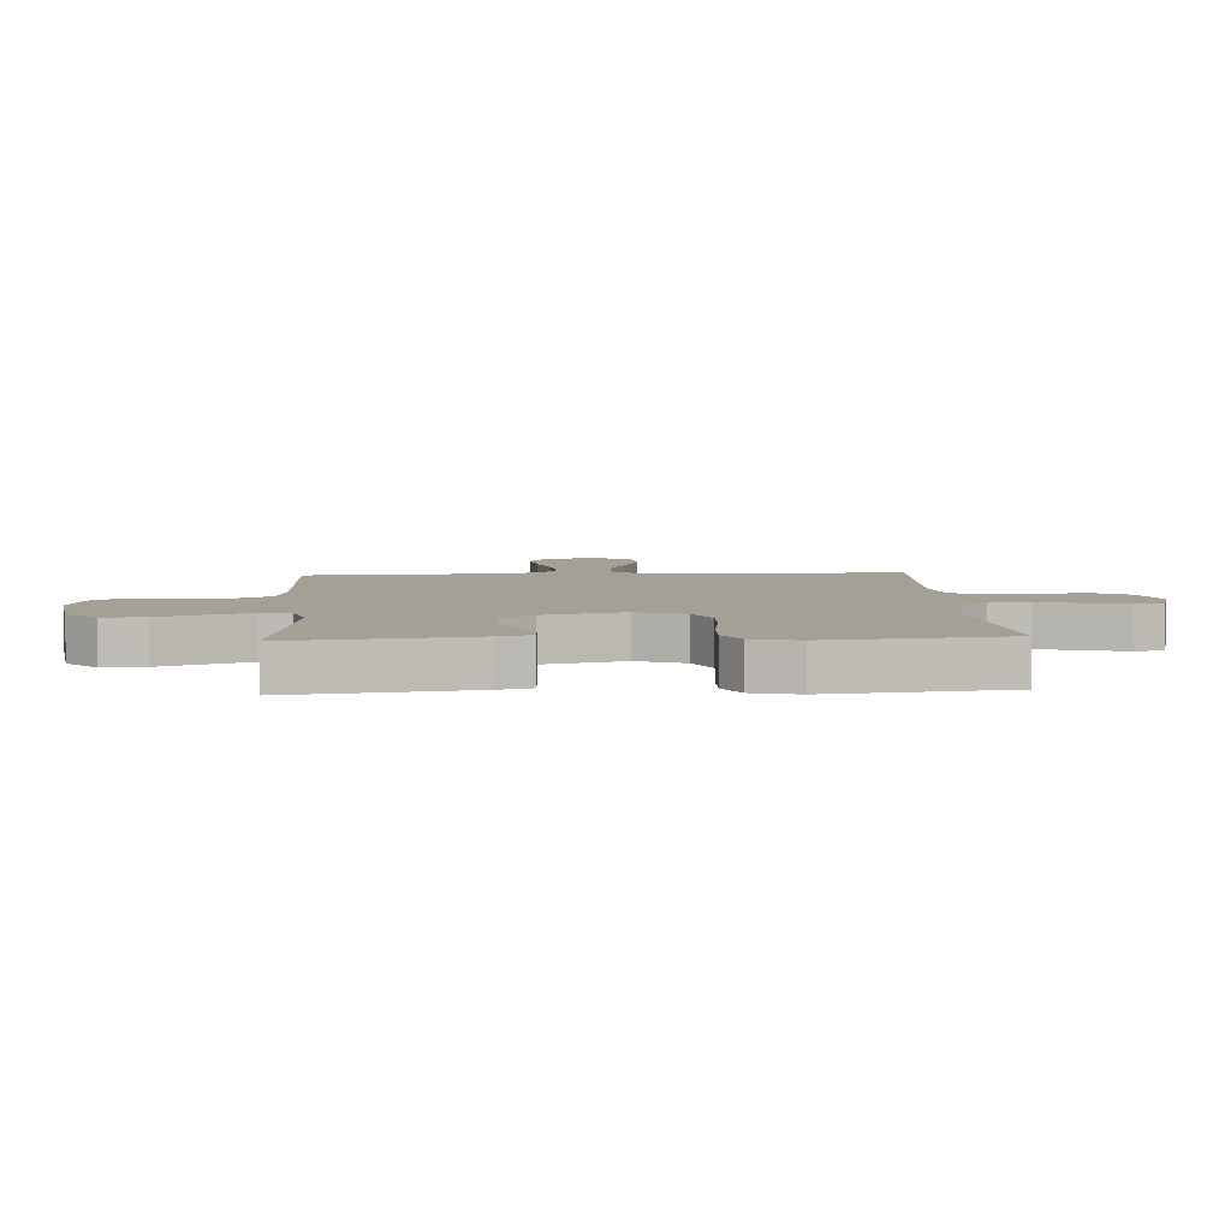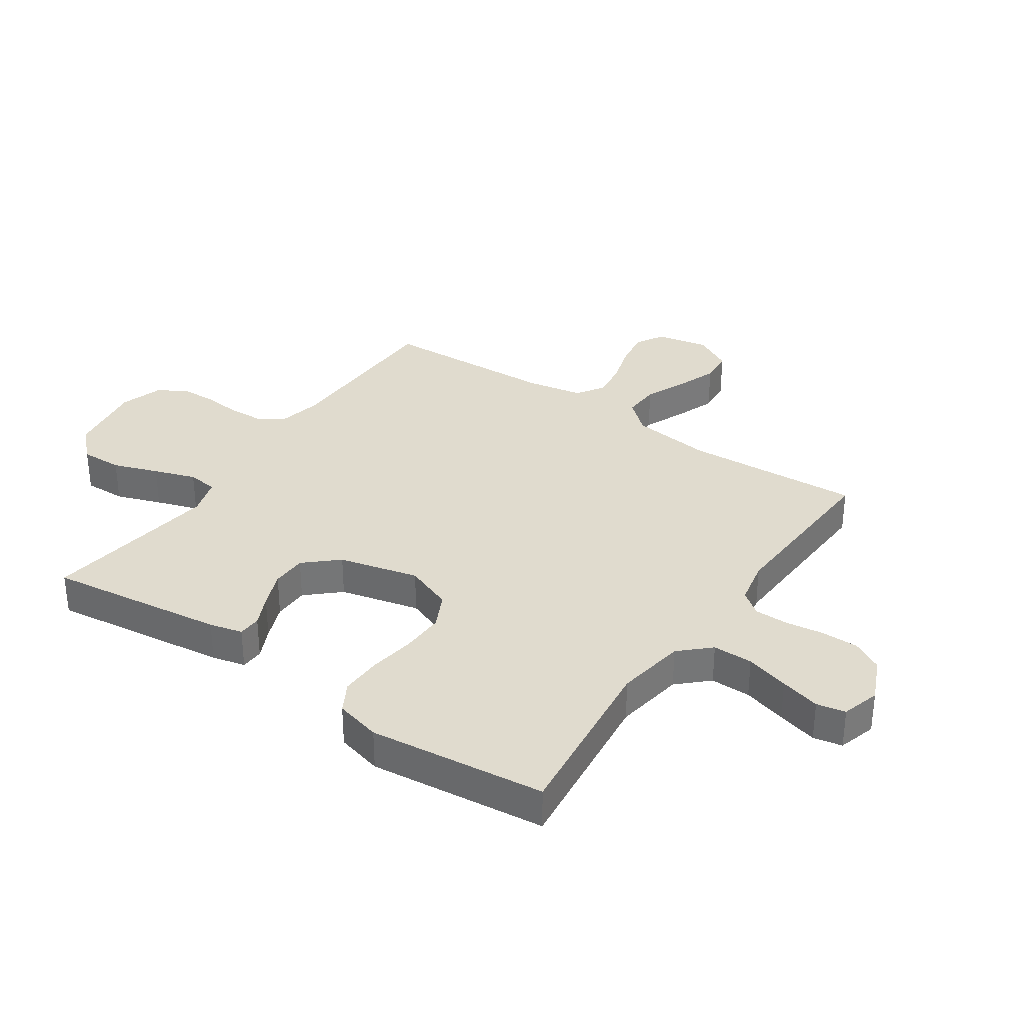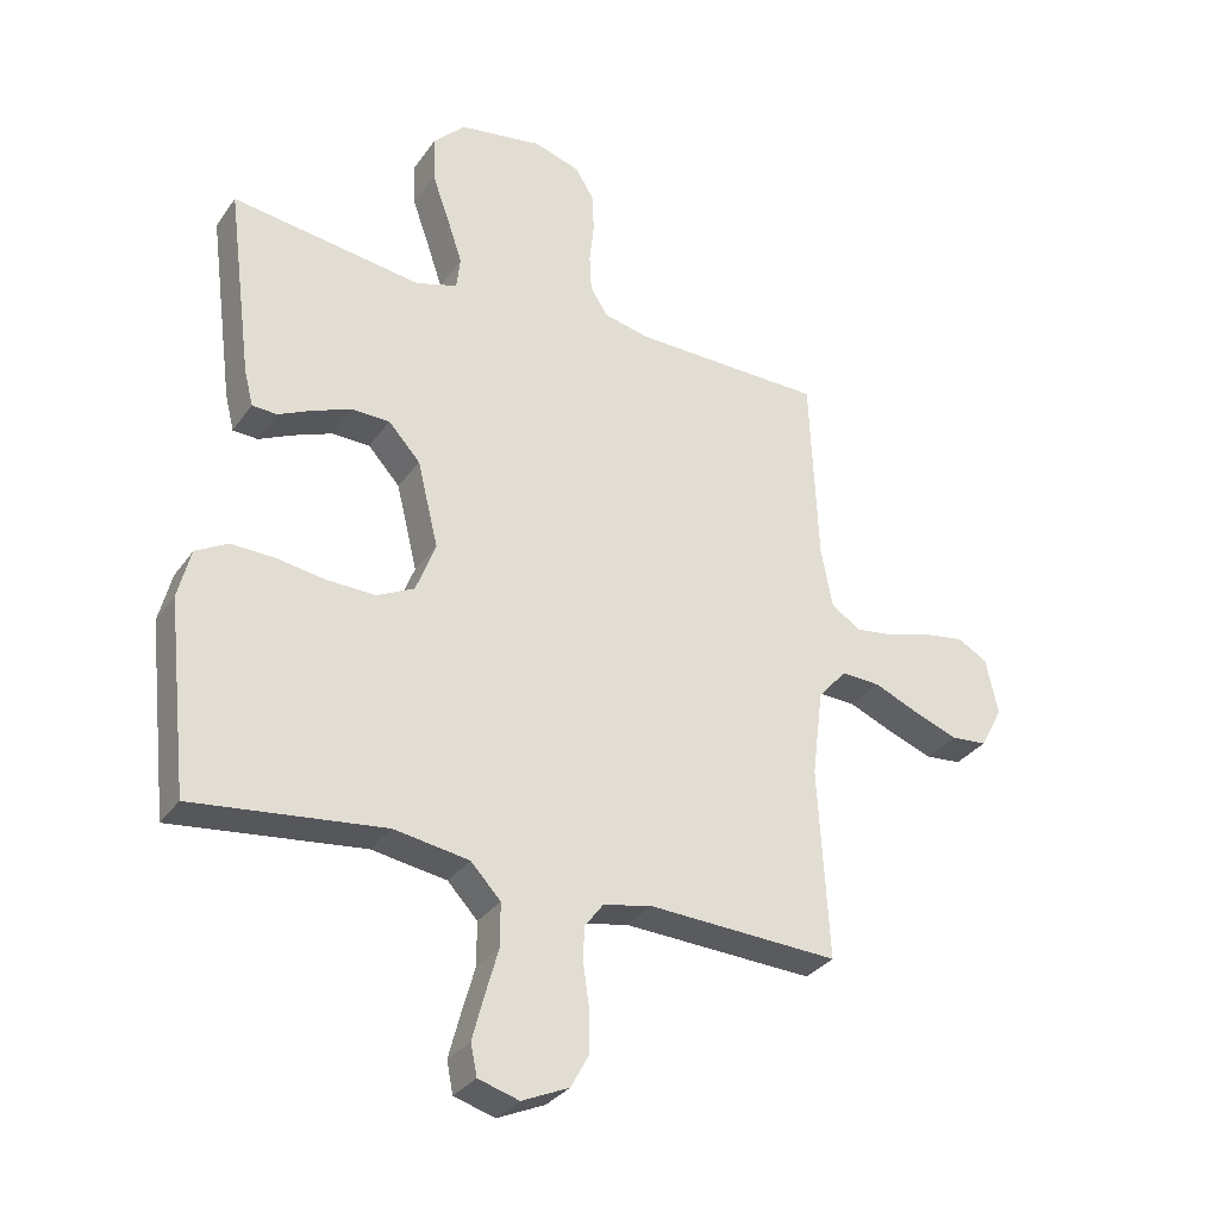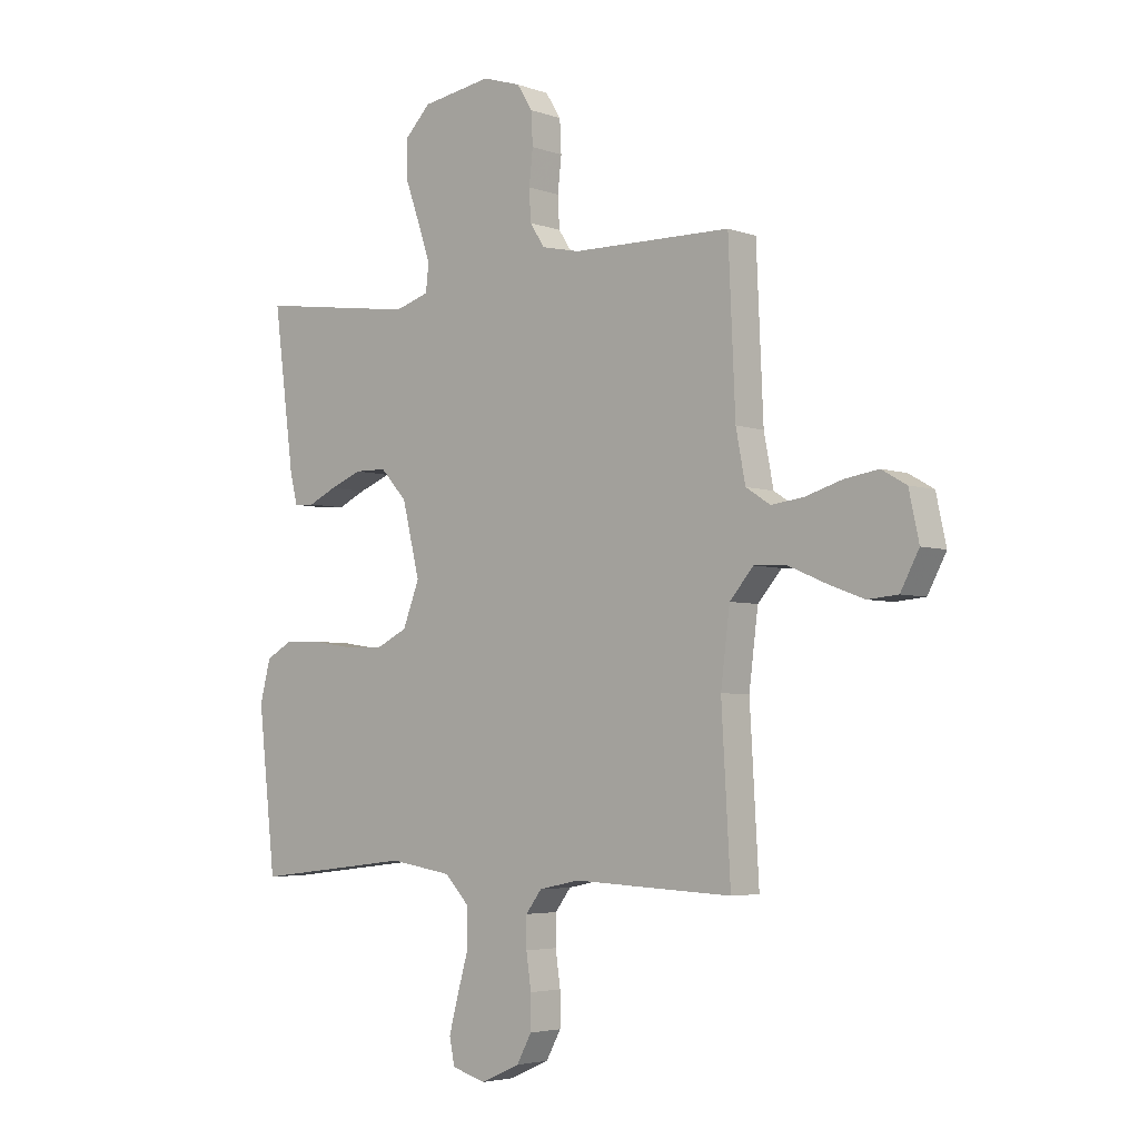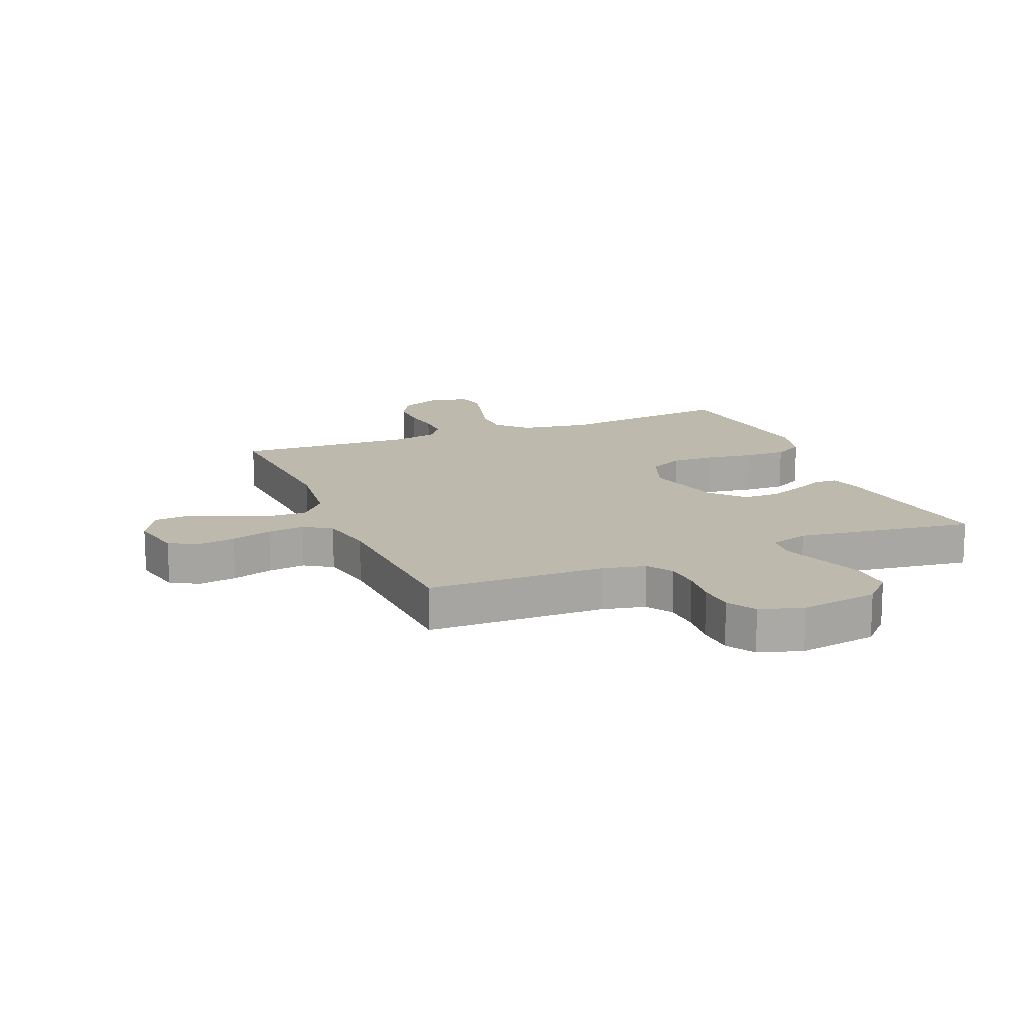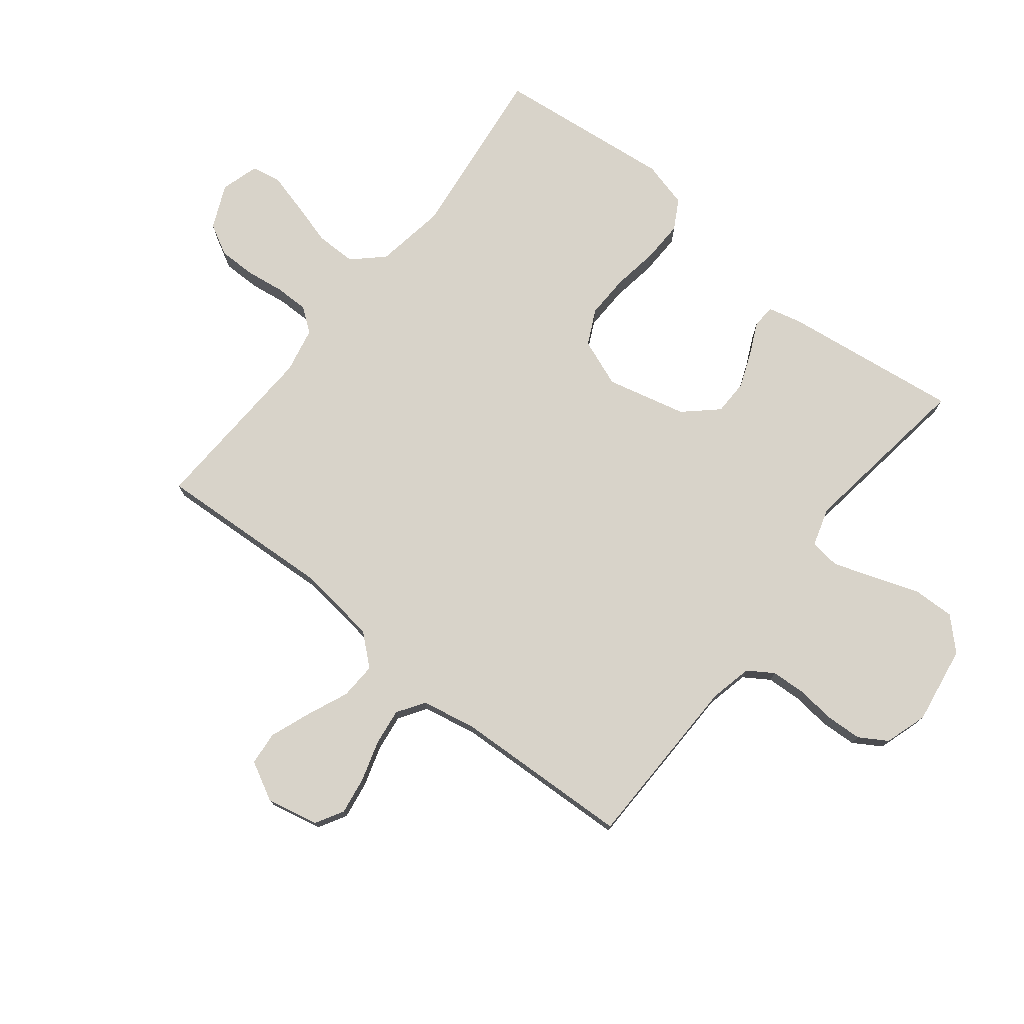
<metadata>
{"format":"obj","ext":"obj","renderer":"f3d","projection":"perspective","resolution":1024,"background":"white","views":[{"elev":5.7,"azim":86.5,"up":"+Y"},{"elev":33.7,"azim":124.4,"up":"+Y"},{"elev":-31.6,"azim":150.8,"up":"+Z"},{"elev":-4.3,"azim":-138.9,"up":"+Z"},{"elev":15.1,"azim":-22.4,"up":"+Y"},{"elev":75.9,"azim":-51.6,"up":"+Y"}]}
</metadata>
<code>
v -0.5 0.07 -0.5
v -0.483 0.07 -0.2
v -0.5 0.07 -0.064
v -0.545 0.07 -0.012
v -0.607 0.07 -0.015
v -0.677 0.07 -0.045
v -0.746 0.07 -0.071
v -0.803 0.07 -0.066
v -0.838 0.07 0
v -0.819 0.07 0.088
v -0.772 0.07 0.115
v -0.708 0.07 0.105
v -0.639 0.07 0.084
v -0.577 0.07 0.076
v -0.531 0.07 0.106
v -0.513 0.07 0.2
v -0.5 0.07 0.5
v -0.2 0.07 0.505
v -0.128 0.07 0.521
v -0.1 0.07 0.564
v -0.097 0.07 0.623
v -0.104 0.07 0.688
v -0.101 0.07 0.749
v -0.072 0.07 0.796
v 0 0.07 0.819
v 0.132 0.07 0.798
v 0.182 0.07 0.747
v 0.18 0.07 0.676
v 0.153 0.07 0.6
v 0.129 0.07 0.529
v 0.135 0.07 0.478
v 0.2 0.07 0.458
v 0.5 0.07 0.5
v 0.461 0.07 0.2
v 0.447 0.07 0.144
v 0.408 0.07 0.142
v 0.355 0.07 0.167
v 0.294 0.07 0.191
v 0.234 0.07 0.19
v 0.184 0.07 0.135
v 0.151 0.07 0
v 0.182 0.07 -0.081
v 0.241 0.07 -0.11
v 0.315 0.07 -0.108
v 0.393 0.07 -0.096
v 0.463 0.07 -0.094
v 0.513 0.07 -0.122
v 0.533 0.07 -0.2
v 0.5 0.07 -0.5
v 0.2 0.07 -0.465
v 0.082 0.07 -0.484
v 0.035 0.07 -0.534
v 0.035 0.07 -0.602
v 0.056 0.07 -0.676
v 0.074 0.07 -0.744
v 0.064 0.07 -0.793
v 0 0.07 -0.812
v -0.074 0.07 -0.779
v -0.102 0.07 -0.727
v -0.102 0.07 -0.664
v -0.093 0.07 -0.599
v -0.093 0.07 -0.542
v -0.123 0.07 -0.502
v -0.2 0.07 -0.486
v -0.5 0 -0.5
v -0.483 0 -0.2
v -0.5 0 -0.064
v -0.545 0 -0.012
v -0.607 0 -0.015
v -0.677 0 -0.045
v -0.746 0 -0.071
v -0.803 0 -0.066
v -0.838 0 0
v -0.819 0 0.088
v -0.772 0 0.115
v -0.708 0 0.105
v -0.639 0 0.084
v -0.577 0 0.076
v -0.531 0 0.106
v -0.513 0 0.2
v -0.5 0 0.5
v -0.2 0 0.505
v -0.128 0 0.521
v -0.1 0 0.564
v -0.097 0 0.623
v -0.104 0 0.688
v -0.101 0 0.749
v -0.072 0 0.796
v 0 0 0.819
v 0.132 0 0.798
v 0.182 0 0.747
v 0.18 0 0.676
v 0.153 0 0.6
v 0.129 0 0.529
v 0.135 0 0.478
v 0.2 0 0.458
v 0.5 0 0.5
v 0.461 0 0.2
v 0.447 0 0.144
v 0.408 0 0.142
v 0.355 0 0.167
v 0.294 0 0.191
v 0.234 0 0.19
v 0.184 0 0.135
v 0.151 0 0
v 0.182 0 -0.081
v 0.241 0 -0.11
v 0.315 0 -0.108
v 0.393 0 -0.096
v 0.463 0 -0.094
v 0.513 0 -0.122
v 0.533 0 -0.2
v 0.5 0 -0.5
v 0.2 0 -0.465
v 0.082 0 -0.484
v 0.035 0 -0.534
v 0.035 0 -0.602
v 0.056 0 -0.676
v 0.074 0 -0.744
v 0.064 0 -0.793
v 0 0 -0.812
v -0.074 0 -0.779
v -0.102 0 -0.727
v -0.102 0 -0.664
v -0.093 0 -0.599
v -0.093 0 -0.542
v -0.123 0 -0.502
v -0.2 0 -0.486
f 58 59 60 61
f 58 61 62
f 57 58 62
f 56 57 62
f 53 54 55 56
f 53 56 62
f 52 53 62 63
f 47 48 49 50
f 47 50 51
f 44 45 46 47
f 43 44 47 51
f 42 43 51 52
f 34 35 36 37
f 32 33 34 37
f 31 32 37 38
f 26 27 28 29
f 26 29 30
f 25 26 30
f 24 25 30 31
f 21 22 23 24
f 20 21 24 31
f 16 17 18
f 15 16 18 19
f 10 11 12 13
f 10 13 14
f 9 10 14
f 8 9 14
f 5 6 7 8
f 5 8 14
f 4 5 14 15
f 64 1 2
f 64 2 3
f 63 64 3
f 41 42 52 63
f 40 41 63 3
f 39 40 3 4
f 20 31 38 39
f 19 20 39
f 4 15 19 39
f 125 124 123 122
f 126 125 122
f 126 122 121
f 126 121 120
f 120 119 118 117
f 126 120 117
f 127 126 117 116
f 114 113 112 111
f 115 114 111
f 111 110 109 108
f 115 111 108 107
f 116 115 107 106
f 101 100 99 98
f 101 98 97 96
f 102 101 96 95
f 93 92 91 90
f 94 93 90
f 94 90 89
f 95 94 89 88
f 88 87 86 85
f 95 88 85 84
f 82 81 80
f 83 82 80 79
f 77 76 75 74
f 78 77 74
f 78 74 73
f 78 73 72
f 72 71 70 69
f 78 72 69
f 79 78 69 68
f 66 65 128
f 67 66 128
f 67 128 127
f 127 116 106 105
f 67 127 105 104
f 68 67 104 103
f 103 102 95 84
f 103 84 83
f 103 83 79 68
f 1 65 66 2
f 2 66 67 3
f 3 67 68 4
f 4 68 69 5
f 5 69 70 6
f 6 70 71 7
f 7 71 72 8
f 8 72 73 9
f 9 73 74 10
f 10 74 75 11
f 11 75 76 12
f 12 76 77 13
f 13 77 78 14
f 14 78 79 15
f 15 79 80 16
f 16 80 81 17
f 17 81 82 18
f 18 82 83 19
f 19 83 84 20
f 20 84 85 21
f 21 85 86 22
f 22 86 87 23
f 23 87 88 24
f 24 88 89 25
f 25 89 90 26
f 26 90 91 27
f 27 91 92 28
f 28 92 93 29
f 29 93 94 30
f 30 94 95 31
f 31 95 96 32
f 32 96 97 33
f 33 97 98 34
f 34 98 99 35
f 35 99 100 36
f 36 100 101 37
f 37 101 102 38
f 38 102 103 39
f 39 103 104 40
f 40 104 105 41
f 41 105 106 42
f 42 106 107 43
f 43 107 108 44
f 44 108 109 45
f 45 109 110 46
f 46 110 111 47
f 47 111 112 48
f 48 112 113 49
f 49 113 114 50
f 50 114 115 51
f 51 115 116 52
f 52 116 117 53
f 53 117 118 54
f 54 118 119 55
f 55 119 120 56
f 56 120 121 57
f 57 121 122 58
f 58 122 123 59
f 59 123 124 60
f 60 124 125 61
f 61 125 126 62
f 62 126 127 63
f 63 127 128 64
f 64 128 65 1

</code>
